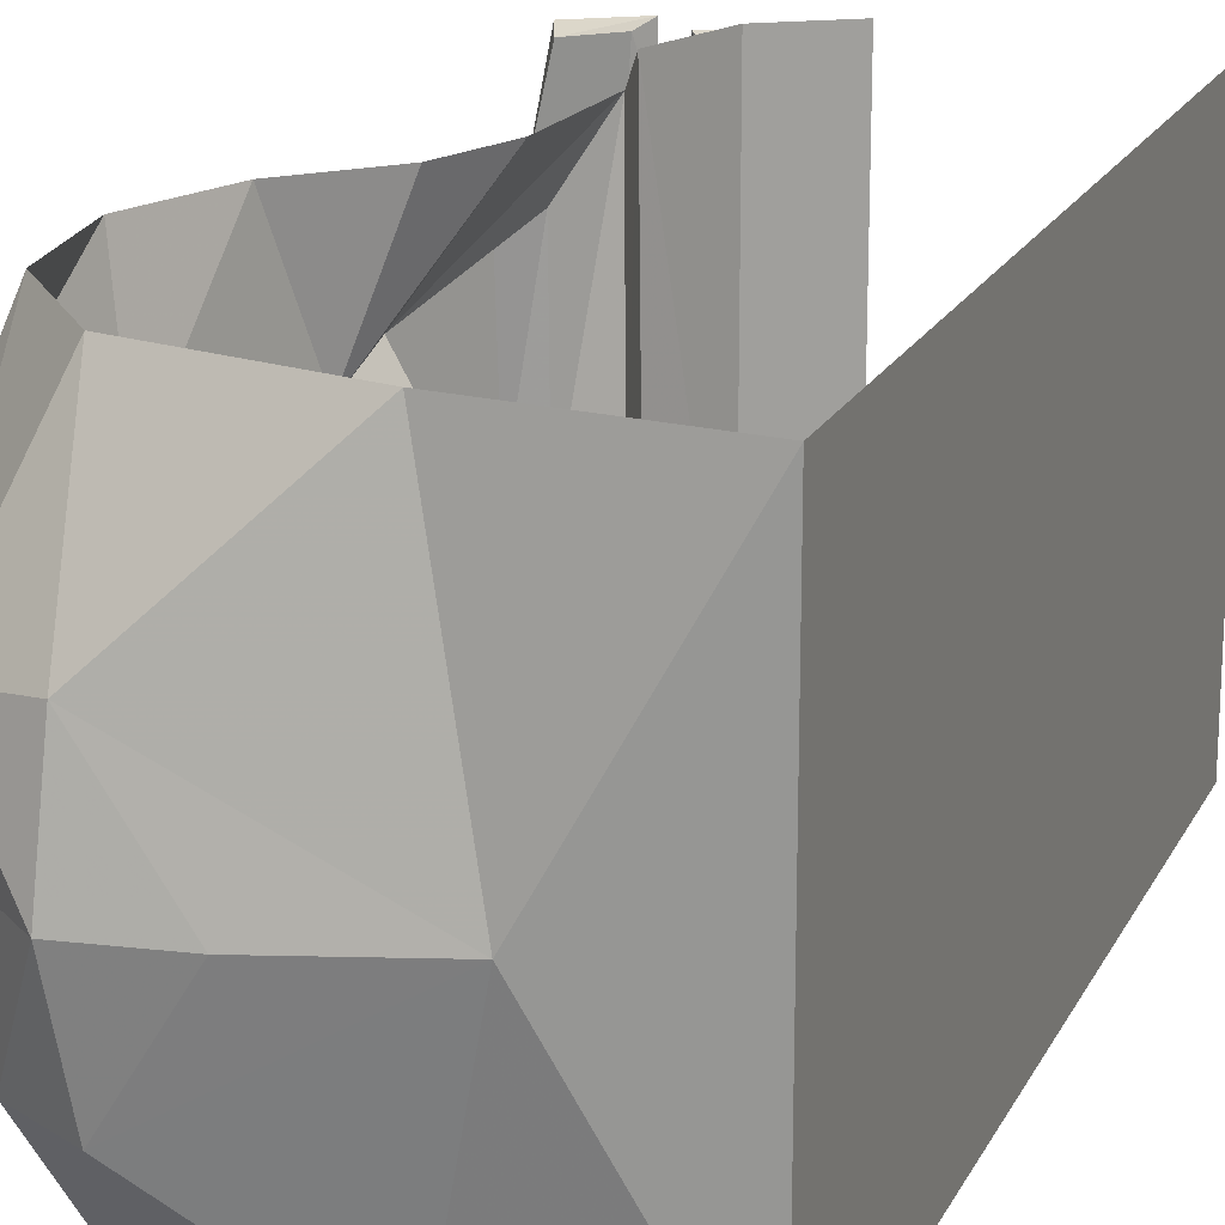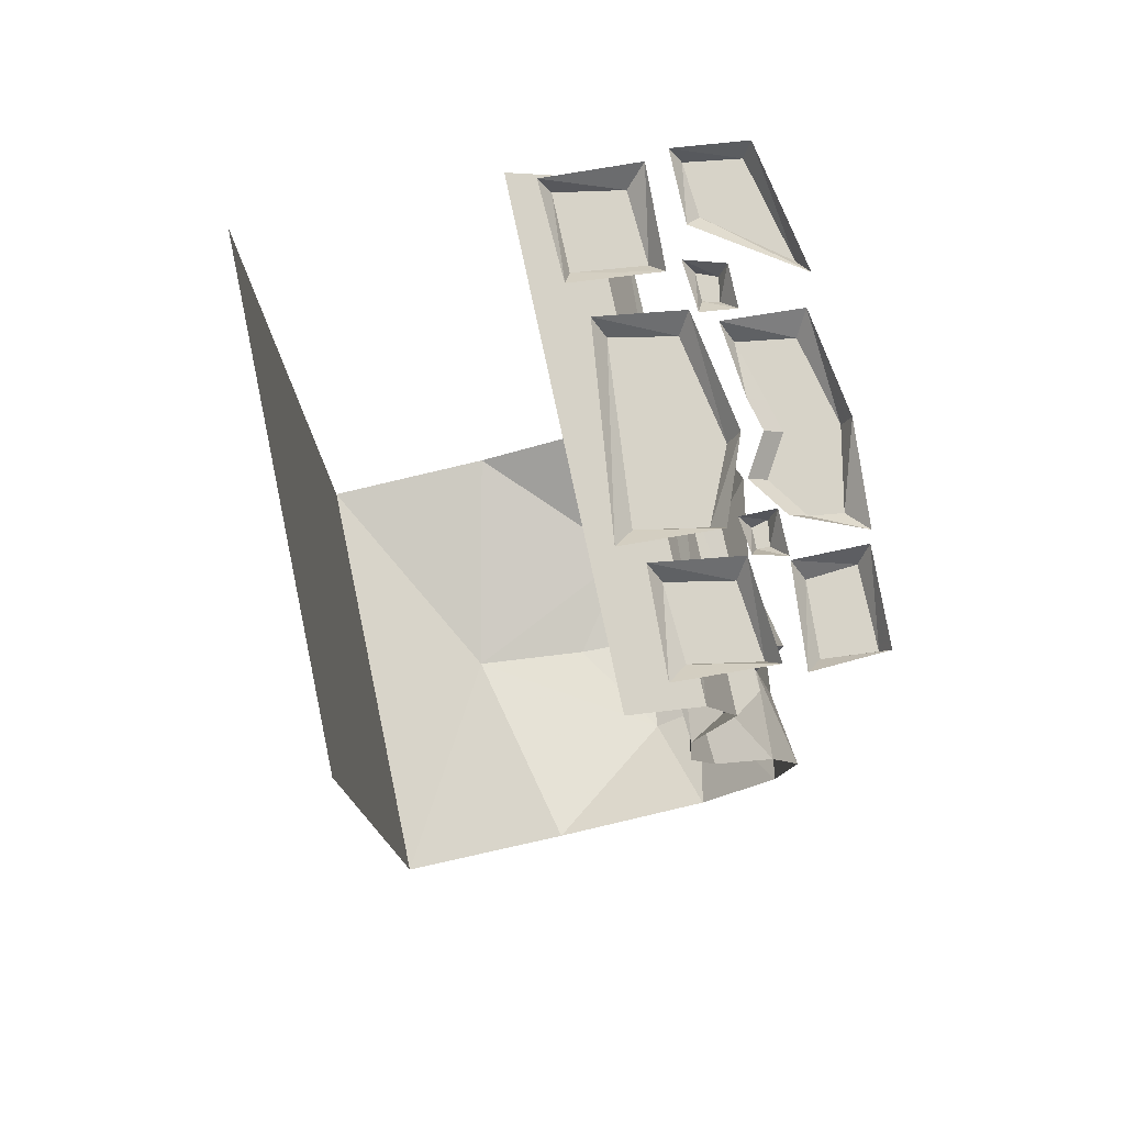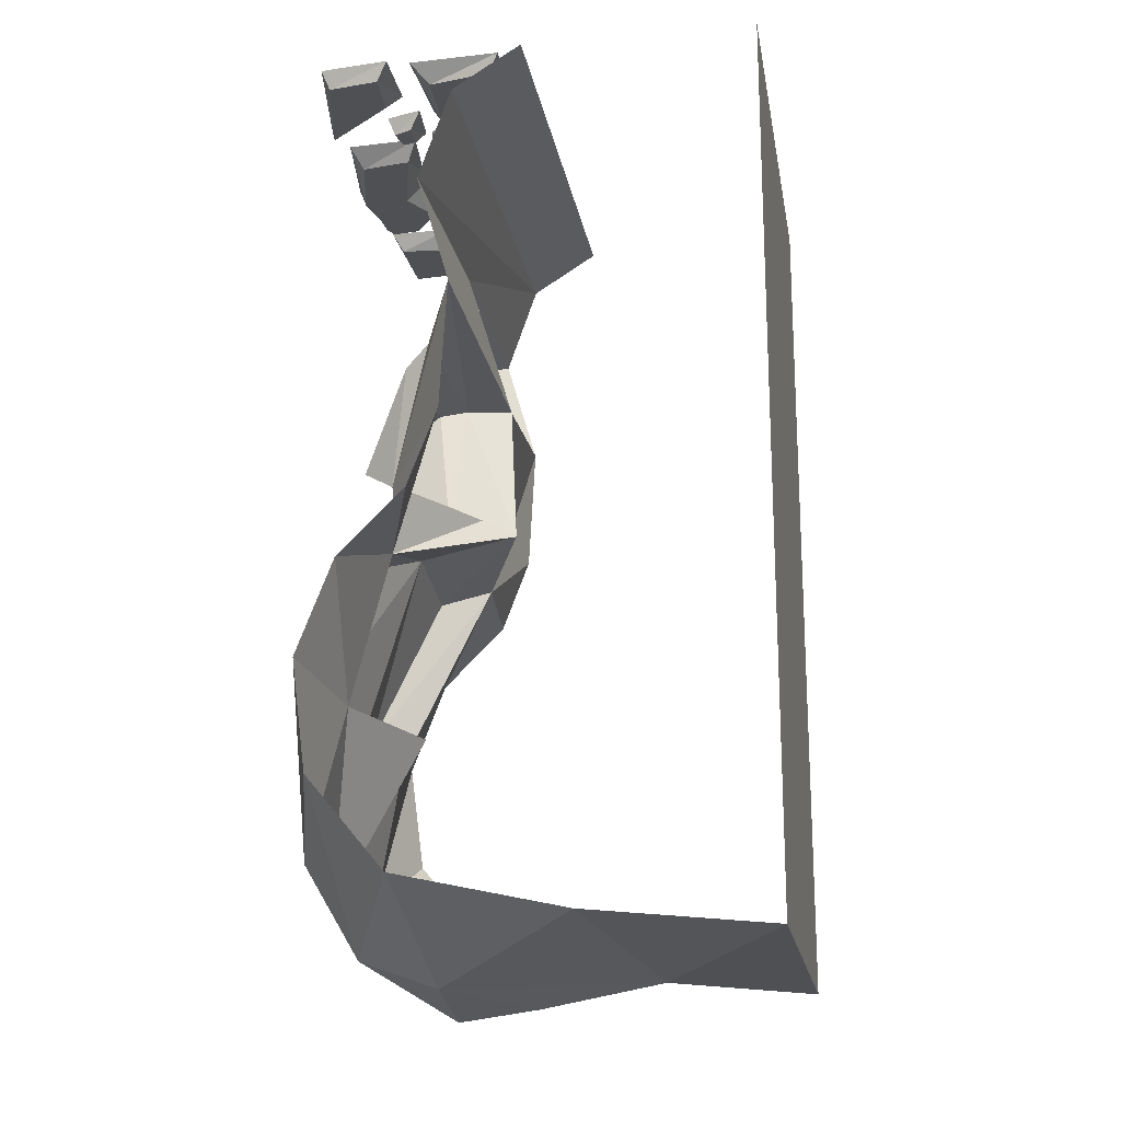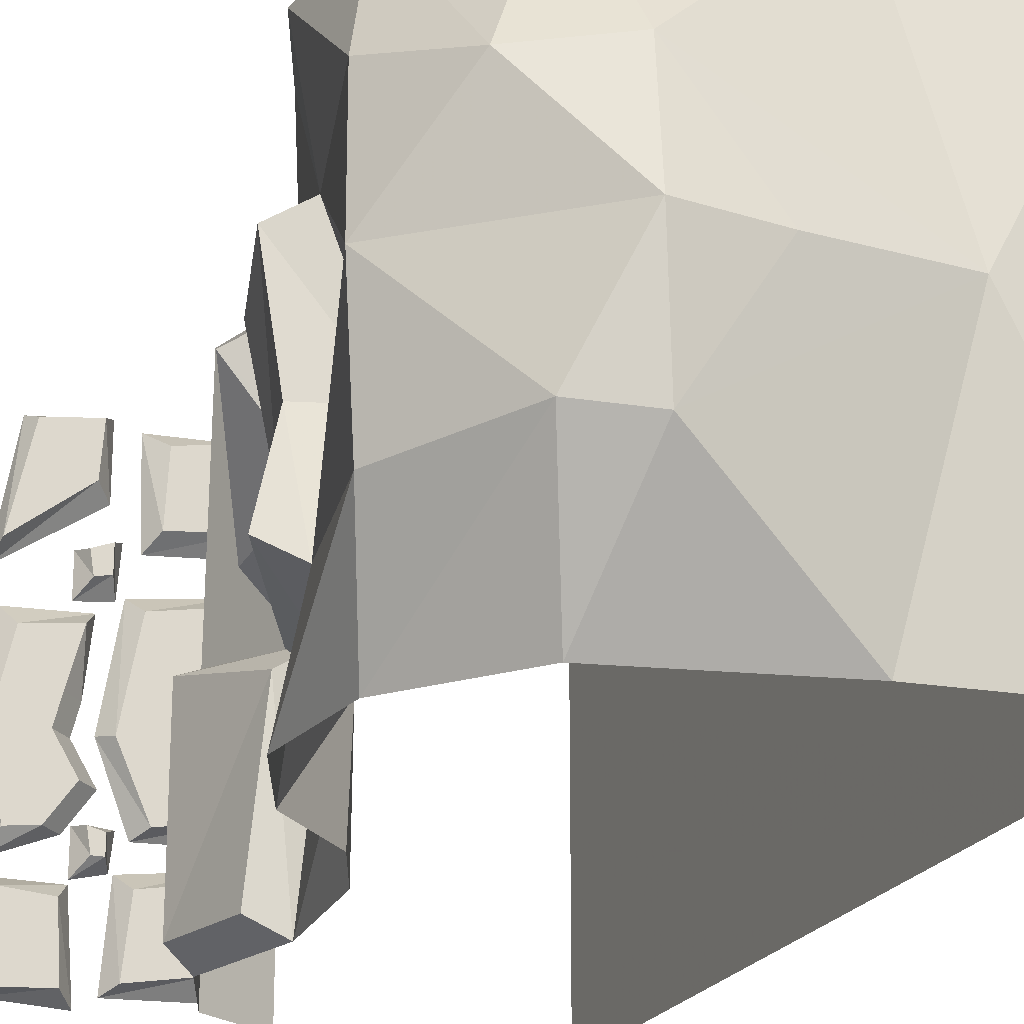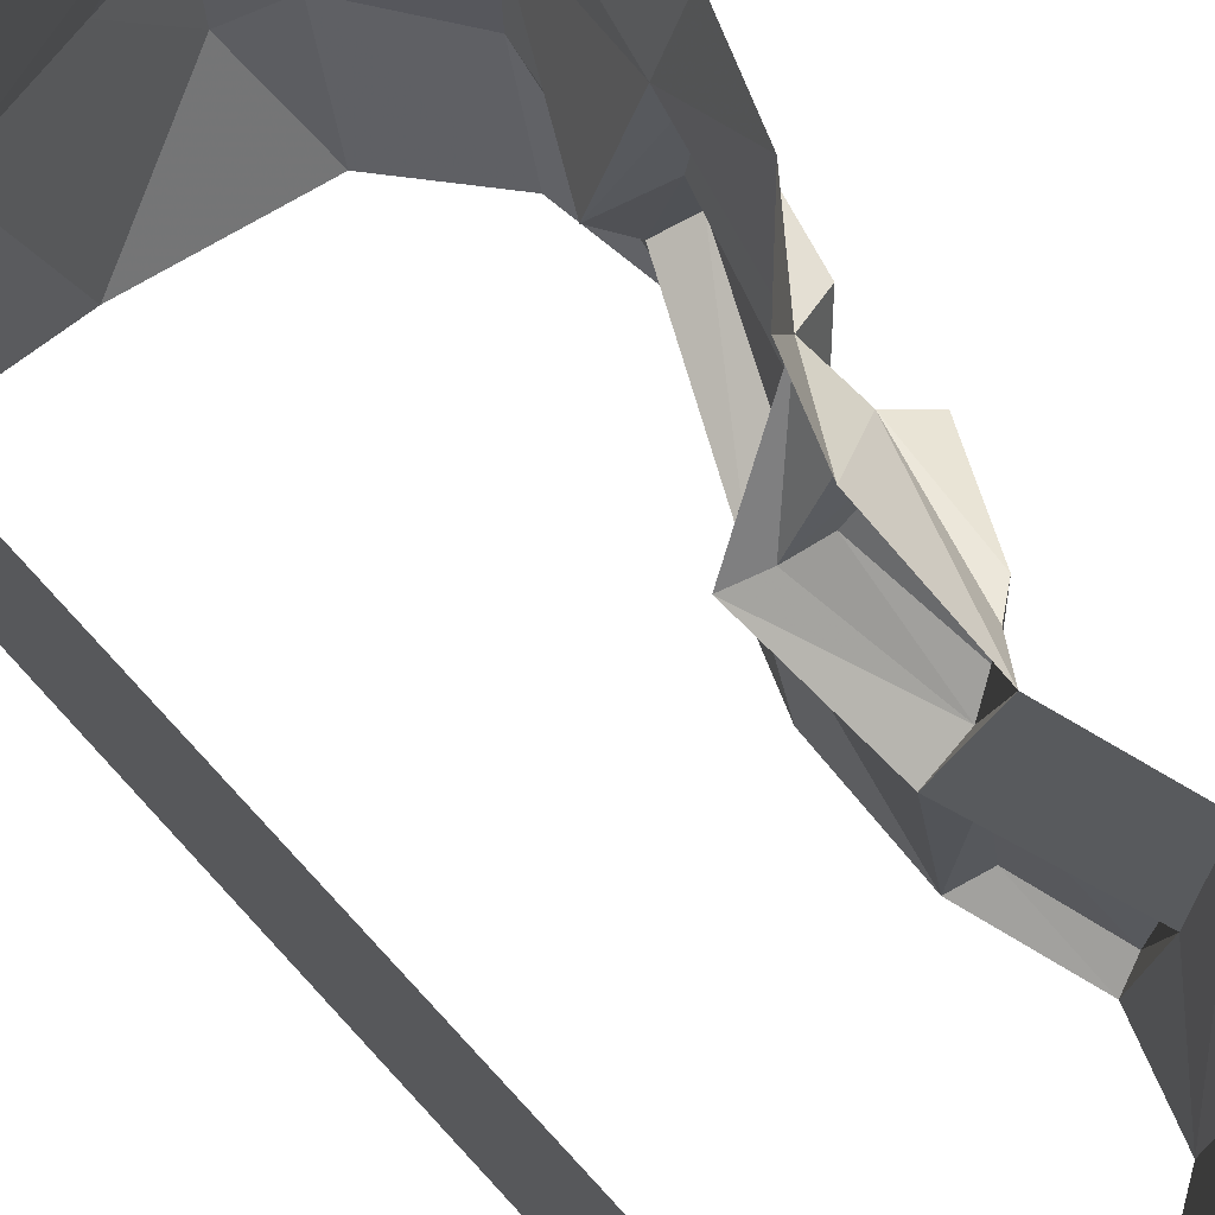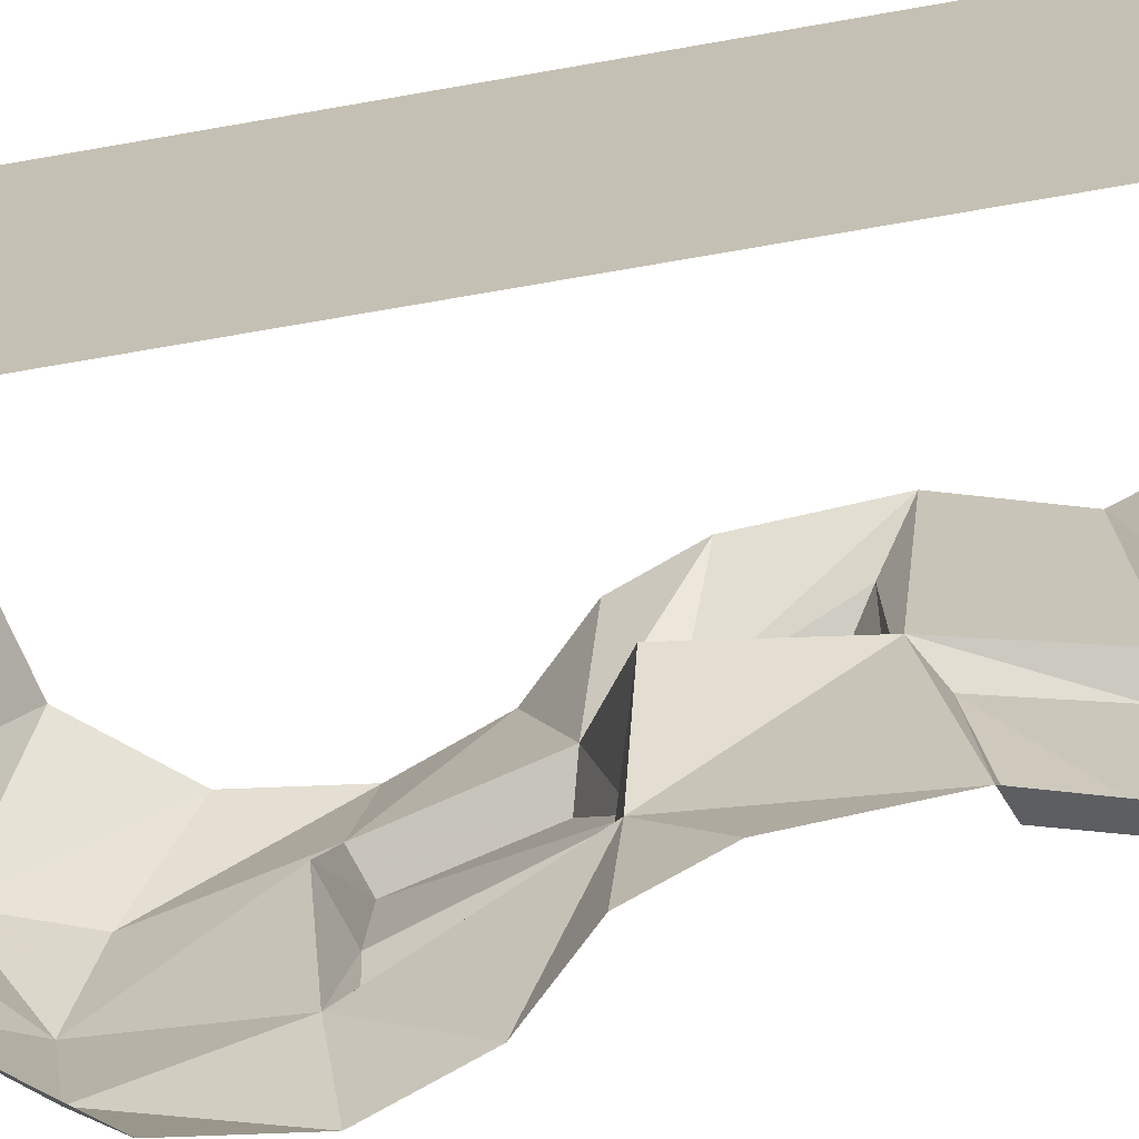
<metadata>
{"format":"obj","ext":"obj","renderer":"f3d","projection":"perspective","resolution":1024,"background":"white","views":[{"elev":18.9,"azim":20.1,"up":"+Z"},{"elev":77.2,"azim":168.0,"up":"+Y"},{"elev":-18.7,"azim":9.7,"up":"+Y"},{"elev":-21.9,"azim":-21.9,"up":"+Z"},{"elev":74.1,"azim":137.3,"up":"+Z"},{"elev":-69.9,"azim":99.9,"up":"+Z"}]}
</metadata>
<code>
v 0 0 -0.5
v -0.1484 -0.09375 -0.5
v -0.1484 -0.09375 0.5
v 0 0 0.5
v -0.2188 -0.2969 -0.5
v -0.2188 -0.2812 -0.02344
v -0.2188 -0.2969 0.5
v -0.125 -0.6016 -0.07031
v -0.1484 -0.5391 0.5
v -0.2188 -0.6094 -0.03125
v -0.2188 -0.6172 0.3672
v -0.3125 -0.8984 0.2734
v -0.1641 -0.8203 0.5
v -0.3203 -1.031 0.2266
v -0.2266 -0.9844 0.5
v -0.3672 -1.125 0.5
v -0.4062 -1.359 0.2266
v -0.4453 -1.328 0.5
v -0.4844 -1.688 0.2344
v -0.4141 -1.562 0.5
v -0.3828 -1.875 0.1719
v -0.25 -1.758 0.5
v -0.2109 -1.938 0.1953
v 0.1094 -1.836 0.5
v 0.2188 -1.906 -0.01562
v 0.5 -1.875 0.5
v 0.5 -1.875 -0.5
v 0.5 0 -0.5
v 0.5 0 0.5
v -0.1484 -0.5391 -0.5
v -0.2109 -0.9609 -0.2812
v -0.1016 -0.9219 -0.01562
v -0.1719 -0.8906 0.01562
v -0.2422 -0.8672 0.05469
v -0.2734 -0.6328 0.007812
v -0.2734 -0.6562 0.3359
v -0.3828 -0.8516 0.2344
v -0.3203 -0.9609 -0.03125
v -0.4062 -1.055 0.1875
v -0.4766 -1.328 0.1875
v -0.3047 -1.367 -0.04688
v -0.5 -1.734 -0.03125
v -0.2188 -1.977 -0.03125
v -0.04688 -1.953 -0.03125
v -0.1953 -1.938 -0.2656
v 0.1094 -1.836 -0.5
v -0.1641 -0.8203 -0.5
v -0.2266 -0.9844 -0.5
v -0.3672 -1.125 -0.5
v -0.4062 -1.359 -0.2656
v -0.4766 -1.328 -0.2266
v -0.3203 -1 -0.2422
v -0.4375 -1.328 -0.04688
v -0.4453 -1.328 -0.5
v -0.4688 -1.688 -0.2812
v -0.4141 -1.562 -0.5
v -0.3125 -1.891 -0.25
v -0.25 -1.758 -0.5
v -0.2188 -0.5156 -0.4609
v -0.1953 -0.5547 -0.1094
v -0.2734 -0.3203 -0.4609
v -0.2734 -0.3203 -0.05469
v -0.3594 -0.03906 -0.3281
v -0.3516 -0.03906 -0.4688
v -0.3203 0 -0.4922
v -0.3359 0 -0.2969
v -0.4531 -0.03906 -0.3203
v -0.4531 -0.03906 -0.4766
v -0.4688 0 -0.4844
v -0.4766 0 -0.2969
v -0.3281 -0.03906 0.3594
v -0.4766 -0.03906 0.2422
v -0.4922 0 0.2031
v -0.2969 0 0.3359
v -0.3203 -0.03906 0.4688
v -0.4297 -0.03906 0.4531
v -0.4453 0 0.4688
v -0.2969 0 0.4844
v -0.3359 -0.03906 0.1172
v -0.3672 -0.03906 0
v -0.3281 0 0
v -0.3125 0 0.1484
v -0.4453 -0.03906 0.1016
v -0.4844 -0.03906 -0.07031
v -0.3828 -0.03906 -0.0625
v -0.3438 0 -0.0625
v -0.3359 -0.03906 -0.1406
v -0.2969 0 -0.1406
v -0.3906 -0.03906 -0.2188
v -0.3516 0 -0.2188
v -0.4844 0 -0.2734
v -0.4531 -0.03906 -0.2266
v -0.5 0 -0.07031
v -0.4688 0 0.1406
v -0.1172 -0.03906 -0.2812
v -0.125 -0.03906 -0.4297
v -0.08594 0 -0.4609
v -0.09375 0 -0.25
v -0.2422 -0.03906 -0.3047
v -0.2578 -0.03906 -0.4531
v -0.2812 0 -0.4688
v -0.2656 0 -0.2734
v -0.2188 -0.03906 0.2891
v -0.2109 -0.03906 0.4375
v -0.25 0 0.4688
v -0.2422 0 0.2578
v -0.07812 -0.03906 0.3047
v -0.07812 -0.03906 0.4609
v -0.05469 0 0.4766
v -0.0625 0 0.2734
v -0.3281 -0.03906 0.1953
v -0.3359 -0.03906 0.2422
v -0.3516 0 0.25
v -0.3516 0 0.1641
v -0.2969 -0.03906 0.2031
v -0.2969 -0.03906 0.2578
v -0.2734 0 0.2734
v -0.2812 0 0.1719
v -0.3125 -0.03906 -0.2578
v -0.3203 -0.03906 -0.2109
v -0.3359 0 -0.2031
v -0.3359 0 -0.2891
v -0.2891 -0.03906 -0.2578
v -0.2891 -0.03906 -0.2188
v -0.2656 0 -0.2031
v -0.2734 0 -0.2734
v -0.1172 -0.03906 0.1719
v -0.08594 -0.03906 -0.1797
v -0.04688 0 -0.2109
v -0.09375 0 0.2031
v -0.2422 -0.03906 0.1484
v -0.2812 -0.03906 -0.0625
v -0.2188 -0.03906 -0.2031
v -0.2422 0 -0.2188
v -0.2656 0 0.1797
v -0.3047 0 -0.05469
f 1 2 3
f 1 3 4
f 2 5 6
f 2 6 7
f 2 7 3
f 7 6 8
f 7 8 9
f 9 8 10
f 9 10 11
f 9 11 12
f 9 12 13
f 13 12 14
f 13 14 15
f 8 30 31
f 8 31 32
f 8 32 10
f 10 32 33
f 12 33 14
f 14 33 32
f 30 47 31
f 31 47 48
f 15 14 16
f 16 14 17
f 16 17 18
f 31 48 49
f 31 49 50
f 54 50 49
f 18 17 19
f 18 19 20
f 20 19 21
f 20 21 22
f 22 21 23
f 17 41 42
f 17 42 19
f 19 42 21
f 21 42 43
f 21 43 23
f 23 43 44
f 54 55 50
f 55 54 56
f 55 56 57
f 55 57 42
f 55 42 50
f 50 42 41
f 43 57 45
f 43 45 44
f 57 43 42
f 57 56 58
f 57 58 45
f 22 23 24
f 24 23 25
f 24 25 26
f 26 25 27
f 23 44 25
f 25 44 45
f 25 45 46
f 25 46 27
f 45 58 46
f 26 27 28
f 26 28 29
f 10 33 34
f 10 34 35
f 10 35 11
f 11 35 36
f 11 36 12
f 12 36 37
f 12 37 33
f 14 32 38
f 14 38 39
f 14 39 17
f 17 39 40
f 17 40 41
f 31 50 51
f 31 51 52
f 31 52 32
f 32 52 38
f 50 41 53
f 50 53 51
f 41 40 53
f 59 61 5
f 59 5 30
f 59 30 60
f 60 30 8
f 60 8 62
f 61 62 6
f 61 6 5
f 8 6 62
f 33 37 34
f 63 64 65
f 63 65 66
f 63 66 67
f 64 68 69
f 64 69 65
f 67 66 70
f 67 70 68
f 68 70 69
f 71 72 73
f 71 73 74
f 71 74 75
f 72 76 77
f 72 77 73
f 75 74 78
f 75 78 76
f 76 78 77
f 79 80 81
f 79 81 82
f 79 82 83
f 80 85 81
f 81 85 86
f 86 85 87
f 86 87 88
f 88 87 89
f 88 89 90
f 90 89 91
f 91 89 92
f 91 92 93
f 93 92 84
f 93 84 94
f 94 84 83
f 94 83 82
f 95 96 97
f 95 97 98
f 95 98 99
f 96 100 101
f 96 101 97
f 99 98 102
f 99 102 100
f 100 102 101
f 103 104 105
f 103 105 106
f 103 106 107
f 104 108 109
f 104 109 105
f 107 106 110
f 111 112 113
f 111 113 114
f 111 114 115
f 115 114 118
f 119 120 121
f 119 121 122
f 119 122 123
f 123 122 126
f 127 128 129
f 127 129 130
f 127 130 131
f 131 130 135
f 131 135 132
f 132 135 136
f 132 136 133
f 133 136 134
f 38 52 51
f 38 51 53
f 38 53 40
f 38 40 39
f 59 60 61
f 60 62 61
f 34 37 35
f 35 37 36
f 63 67 64
f 64 67 68
f 71 75 72
f 72 75 76
f 79 83 80
f 80 83 84
f 80 84 85
f 85 84 87
f 87 84 92
f 87 92 89
f 95 99 96
f 96 99 100
f 103 107 104
f 104 107 108
f 107 110 108
f 108 110 109
f 111 115 112
f 112 115 116
f 112 116 117
f 112 117 113
f 115 118 116
f 116 118 117
f 119 123 120
f 120 123 124
f 120 124 125
f 120 125 121
f 123 126 124
f 124 126 125
f 127 131 128
f 128 131 132
f 128 132 133
f 128 133 134
f 128 134 129

</code>
